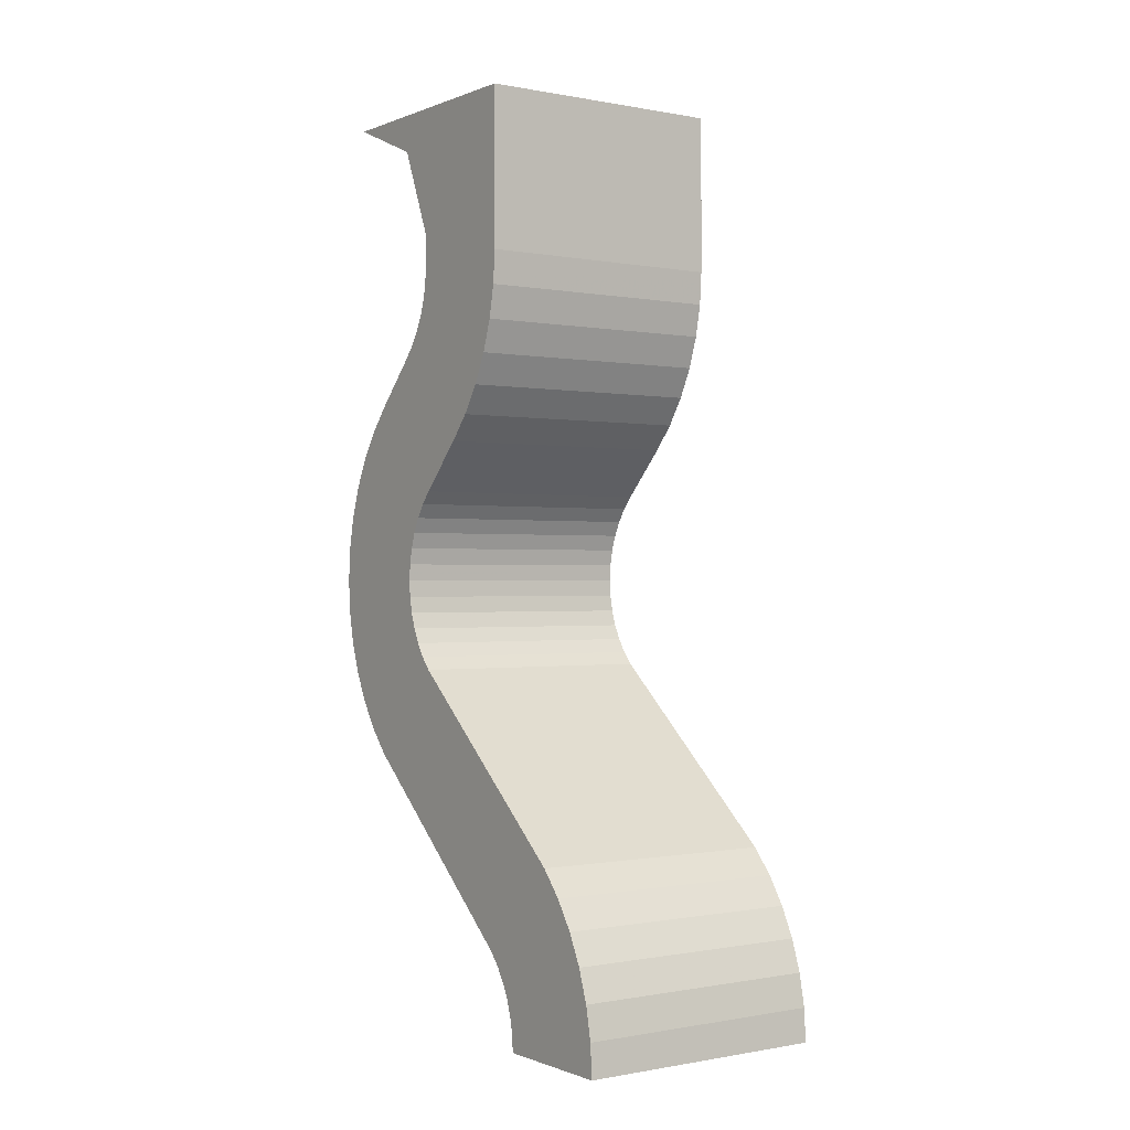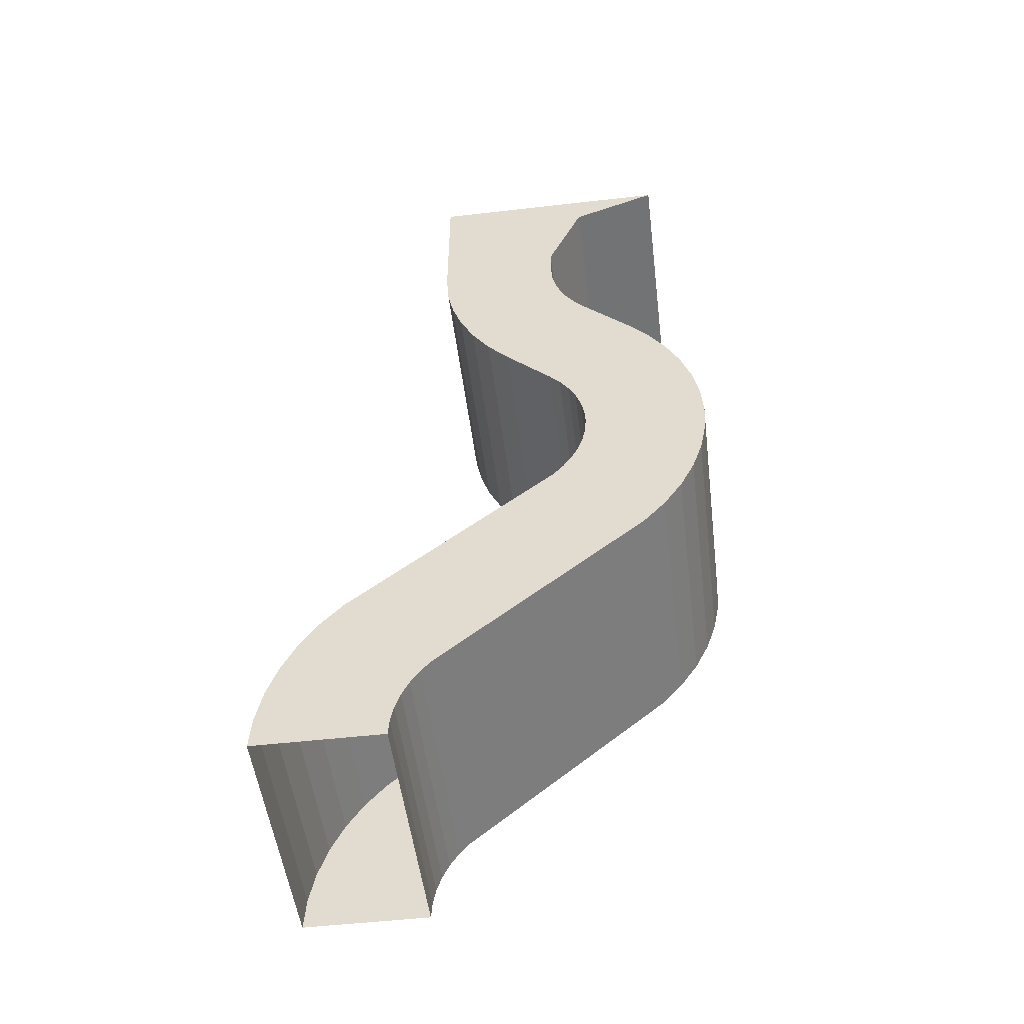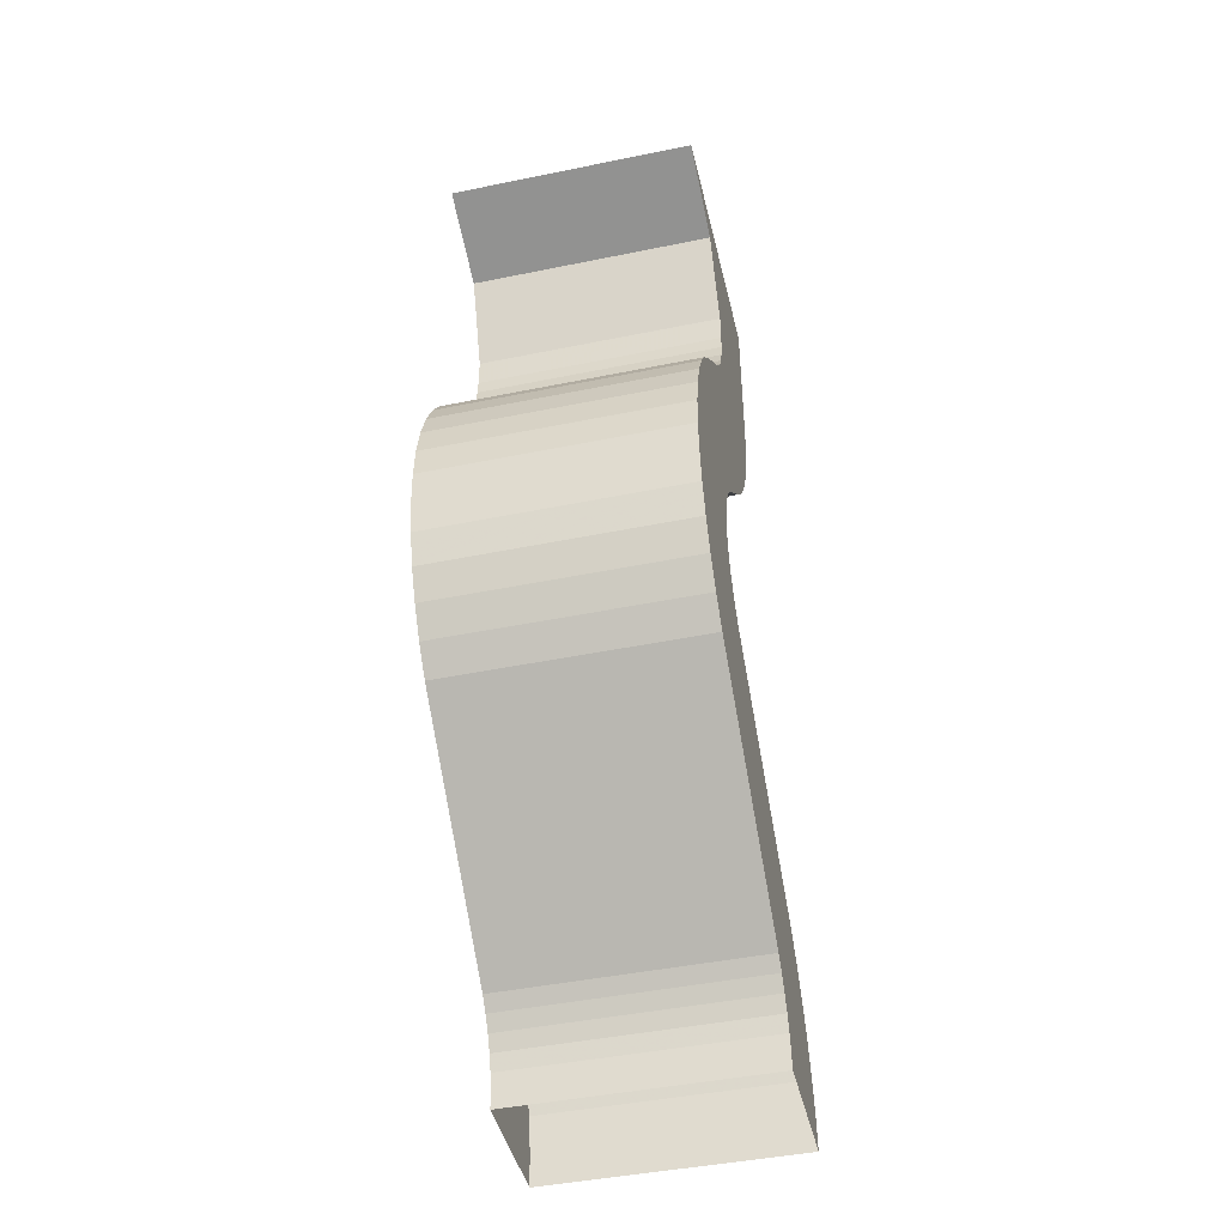
<metadata>
{"format":"obj","ext":"obj","renderer":"f3d","projection":"perspective","resolution":1024,"background":"white","views":[{"elev":-0.4,"azim":-35.1,"up":"+Z"},{"elev":-51.6,"azim":97.1,"up":"+Z"},{"elev":-45.1,"azim":-166.7,"up":"+Z"}]}
</metadata>
<code>
v 0.1 -2.125 -0.85
v 0.1 -2.225 -0.85
v 0.1 -2.223 -0.8239
v 0.1 -2.124 -0.8369
v 0.1 -2.124 -0.8369
v 0.1 -2.223 -0.8239
v 0.1 -2.218 -0.7982
v 0.1 -2.122 -0.8241
v 0.1 -2.122 -0.8241
v 0.1 -2.218 -0.7982
v 0.1 -2.21 -0.7735
v 0.1 -2.117 -0.8117
v 0.1 -2.117 -0.8117
v 0.1 -2.21 -0.7735
v 0.1 -2.198 -0.75
v 0.1 -2.112 -0.8
v 0.1 -2.112 -0.8
v 0.1 -2.198 -0.75
v 0.1 -2.184 -0.7282
v 0.1 -2.104 -0.7891
v 0.1 -2.104 -0.7891
v 0.1 -2.184 -0.7282
v 0.1 -2.166 -0.7086
v 0.1 -2.096 -0.7793
v 0.1 -1.975 -0.5
v 0.1 -1.875 -0.5
v 0.1 -1.877 -0.4739
v 0.1 -1.976 -0.4869
v 0.1 -1.976 -0.4869
v 0.1 -1.877 -0.4739
v 0.1 -1.882 -0.4482
v 0.1 -1.978 -0.4741
v 0.1 -1.978 -0.4741
v 0.1 -1.882 -0.4482
v 0.1 -1.89 -0.4235
v 0.1 -1.983 -0.4617
v 0.1 -1.983 -0.4617
v 0.1 -1.89 -0.4235
v 0.1 -1.902 -0.4
v 0.1 -1.988 -0.45
v 0.1 -1.988 -0.45
v 0.1 -1.902 -0.4
v 0.1 -1.916 -0.3782
v 0.1 -1.996 -0.4391
v 0.1 -1.996 -0.4391
v 0.1 -1.916 -0.3782
v 0.1 -1.934 -0.3586
v 0.1 -2.004 -0.4293
v 0.1 -1.975 -0.5
v 0.1 -1.875 -0.5
v 0.1 -1.877 -0.5261
v 0.1 -1.976 -0.5131
v 0.1 -1.976 -0.5131
v 0.1 -1.877 -0.5261
v 0.1 -1.882 -0.5518
v 0.1 -1.978 -0.5259
v 0.1 -1.978 -0.5259
v 0.1 -1.882 -0.5518
v 0.1 -1.89 -0.5765
v 0.1 -1.983 -0.5383
v 0.1 -1.983 -0.5383
v 0.1 -1.89 -0.5765
v 0.1 -1.902 -0.6
v 0.1 -1.988 -0.55
v 0.1 -1.988 -0.55
v 0.1 -1.902 -0.6
v 0.1 -1.916 -0.6218
v 0.1 -1.996 -0.5609
v 0.1 -1.996 -0.5609
v 0.1 -1.916 -0.6218
v 0.1 -1.934 -0.6414
v 0.1 -2.004 -0.5707
v 0.1 -2 -0.25
v 0.1 -2.1 -0.25
v 0.1 -2.098 -0.2761
v 0.1 -1.999 -0.2631
v 0.1 -1.999 -0.2631
v 0.1 -2.098 -0.2761
v 0.1 -2.093 -0.3018
v 0.1 -1.997 -0.2759
v 0.1 -1.997 -0.2759
v 0.1 -2.093 -0.3018
v 0.1 -2.085 -0.3265
v 0.1 -1.992 -0.2883
v 0.1 -1.992 -0.2883
v 0.1 -2.085 -0.3265
v 0.1 -2.073 -0.35
v 0.1 -1.987 -0.3
v 0.1 -1.987 -0.3
v 0.1 -2.073 -0.35
v 0.1 -2.059 -0.3718
v 0.1 -1.979 -0.3109
v 0.1 -1.979 -0.3109
v 0.1 -2.059 -0.3718
v 0.1 -2.041 -0.3914
v 0.1 -1.971 -0.3207
v 0.1 -2 -0.125
v 0.1 -1.971 -0.1543
v 0.1 -2 -0.225
v 0.1 -2 -0.125
v 0.1 -1.9 -0.125
v 0.1 -1.971 -0.1543
v -0.1 -2.124 -0.8369
v 0.1 -2.124 -0.8369
v 0.1 -2.125 -0.85
v -0.1 -2.125 -0.85
v -0.1 -2.122 -0.8241
v 0.1 -2.122 -0.8241
v 0.1 -2.124 -0.8369
v -0.1 -2.124 -0.8369
v -0.1 -2.117 -0.8117
v 0.1 -2.117 -0.8117
v 0.1 -2.122 -0.8241
v -0.1 -2.122 -0.8241
v -0.1 -2.112 -0.8
v 0.1 -2.112 -0.8
v 0.1 -2.117 -0.8117
v -0.1 -2.117 -0.8117
v -0.1 -2.104 -0.7891
v 0.1 -2.104 -0.7891
v 0.1 -2.112 -0.8
v -0.1 -2.112 -0.8
v -0.1 -2.096 -0.7793
v 0.1 -2.096 -0.7793
v 0.1 -2.104 -0.7891
v -0.1 -2.104 -0.7891
v -0.1 -2.223 -0.8239
v 0.1 -2.223 -0.8239
v 0.1 -2.225 -0.85
v -0.1 -2.225 -0.85
v -0.1 -2.218 -0.7982
v 0.1 -2.218 -0.7982
v 0.1 -2.223 -0.8239
v -0.1 -2.223 -0.8239
v -0.1 -2.21 -0.7735
v 0.1 -2.21 -0.7735
v 0.1 -2.218 -0.7982
v -0.1 -2.218 -0.7982
v -0.1 -2.198 -0.75
v 0.1 -2.198 -0.75
v 0.1 -2.21 -0.7735
v -0.1 -2.21 -0.7735
v -0.1 -2.184 -0.7282
v 0.1 -2.184 -0.7282
v 0.1 -2.198 -0.75
v -0.1 -2.198 -0.75
v -0.1 -2.166 -0.7086
v 0.1 -2.166 -0.7086
v 0.1 -2.184 -0.7282
v -0.1 -2.184 -0.7282
v -0.1 -1.976 -0.4869
v 0.1 -1.976 -0.4869
v 0.1 -1.975 -0.5
v -0.1 -1.975 -0.5
v -0.1 -1.978 -0.4741
v 0.1 -1.978 -0.4741
v 0.1 -1.976 -0.4869
v -0.1 -1.976 -0.4869
v -0.1 -1.983 -0.4617
v 0.1 -1.983 -0.4617
v 0.1 -1.978 -0.4741
v -0.1 -1.978 -0.4741
v -0.1 -1.988 -0.45
v 0.1 -1.988 -0.45
v 0.1 -1.983 -0.4617
v -0.1 -1.983 -0.4617
v -0.1 -1.996 -0.4391
v 0.1 -1.996 -0.4391
v 0.1 -1.988 -0.45
v -0.1 -1.988 -0.45
v -0.1 -2.004 -0.4293
v 0.1 -2.004 -0.4293
v 0.1 -1.996 -0.4391
v -0.1 -1.996 -0.4391
v -0.1 -1.976 -0.5131
v 0.1 -1.976 -0.5131
v 0.1 -1.975 -0.5
v -0.1 -1.975 -0.5
v -0.1 -1.978 -0.5259
v 0.1 -1.978 -0.5259
v 0.1 -1.976 -0.5131
v -0.1 -1.976 -0.5131
v -0.1 -1.983 -0.5383
v 0.1 -1.983 -0.5383
v 0.1 -1.978 -0.5259
v -0.1 -1.978 -0.5259
v -0.1 -1.988 -0.55
v 0.1 -1.988 -0.55
v 0.1 -1.983 -0.5383
v -0.1 -1.983 -0.5383
v -0.1 -1.996 -0.5609
v 0.1 -1.996 -0.5609
v 0.1 -1.988 -0.55
v -0.1 -1.988 -0.55
v -0.1 -2.004 -0.5707
v 0.1 -2.004 -0.5707
v 0.1 -1.996 -0.5609
v -0.1 -1.996 -0.5609
v -0.1 -1.877 -0.4739
v 0.1 -1.877 -0.4739
v 0.1 -1.875 -0.5
v -0.1 -1.875 -0.5
v -0.1 -1.882 -0.4482
v 0.1 -1.882 -0.4482
v 0.1 -1.877 -0.4739
v -0.1 -1.877 -0.4739
v -0.1 -1.89 -0.4235
v 0.1 -1.89 -0.4235
v 0.1 -1.882 -0.4482
v -0.1 -1.882 -0.4482
v -0.1 -1.902 -0.4
v 0.1 -1.902 -0.4
v 0.1 -1.89 -0.4235
v -0.1 -1.89 -0.4235
v -0.1 -1.916 -0.3782
v 0.1 -1.916 -0.3782
v 0.1 -1.902 -0.4
v -0.1 -1.902 -0.4
v -0.1 -1.934 -0.3586
v 0.1 -1.934 -0.3586
v 0.1 -1.916 -0.3782
v -0.1 -1.916 -0.3782
v -0.1 -1.877 -0.5261
v 0.1 -1.877 -0.5261
v 0.1 -1.875 -0.5
v -0.1 -1.875 -0.5
v -0.1 -1.882 -0.5518
v 0.1 -1.882 -0.5518
v 0.1 -1.877 -0.5261
v -0.1 -1.877 -0.5261
v -0.1 -1.89 -0.5765
v 0.1 -1.89 -0.5765
v 0.1 -1.882 -0.5518
v -0.1 -1.882 -0.5518
v -0.1 -1.902 -0.6
v 0.1 -1.902 -0.6
v 0.1 -1.89 -0.5765
v -0.1 -1.89 -0.5765
v -0.1 -1.916 -0.6218
v 0.1 -1.916 -0.6218
v 0.1 -1.902 -0.6
v -0.1 -1.902 -0.6
v -0.1 -1.934 -0.6414
v 0.1 -1.934 -0.6414
v 0.1 -1.916 -0.6218
v -0.1 -1.916 -0.6218
v -0.1 -1.999 -0.2631
v 0.1 -1.999 -0.2631
v 0.1 -2 -0.25
v -0.1 -2 -0.25
v -0.1 -1.997 -0.2759
v 0.1 -1.997 -0.2759
v 0.1 -1.999 -0.2631
v -0.1 -1.999 -0.2631
v -0.1 -1.992 -0.2883
v 0.1 -1.992 -0.2883
v 0.1 -1.997 -0.2759
v -0.1 -1.997 -0.2759
v -0.1 -1.987 -0.3
v 0.1 -1.987 -0.3
v 0.1 -1.992 -0.2883
v -0.1 -1.992 -0.2883
v -0.1 -1.979 -0.3109
v 0.1 -1.979 -0.3109
v 0.1 -1.987 -0.3
v -0.1 -1.987 -0.3
v -0.1 -1.971 -0.3207
v 0.1 -1.971 -0.3207
v 0.1 -1.979 -0.3109
v -0.1 -1.979 -0.3109
v 0.1 -1.971 -0.1543
v 0.1 -2 -0.225
v -0.1 -2 -0.225
v -0.1 -1.971 -0.1543
v 0.1 -1.9 -0.125
v 0.1 -1.971 -0.1543
v -0.1 -1.971 -0.1543
v -0.1 -1.9 -0.125
v -0.1 -2.098 -0.2761
v 0.1 -2.098 -0.2761
v 0.1 -2.1 -0.25
v -0.1 -2.1 -0.25
v -0.1 -2.093 -0.3018
v 0.1 -2.093 -0.3018
v 0.1 -2.098 -0.2761
v -0.1 -2.098 -0.2761
v -0.1 -2.085 -0.3265
v 0.1 -2.085 -0.3265
v 0.1 -2.093 -0.3018
v -0.1 -2.093 -0.3018
v -0.1 -2.073 -0.35
v 0.1 -2.073 -0.35
v 0.1 -2.085 -0.3265
v -0.1 -2.085 -0.3265
v -0.1 -2.059 -0.3718
v 0.1 -2.059 -0.3718
v 0.1 -2.073 -0.35
v -0.1 -2.073 -0.35
v -0.1 -2.041 -0.3914
v 0.1 -2.041 -0.3914
v 0.1 -2.059 -0.3718
v -0.1 -2.059 -0.3718
v -0.1 -2.125 -0.85
v -0.1 -2.225 -0.85
v -0.1 -2.223 -0.8239
v -0.1 -2.124 -0.8369
v -0.1 -2.124 -0.8369
v -0.1 -2.223 -0.8239
v -0.1 -2.218 -0.7982
v -0.1 -2.122 -0.8241
v -0.1 -2.122 -0.8241
v -0.1 -2.218 -0.7982
v -0.1 -2.21 -0.7735
v -0.1 -2.117 -0.8117
v -0.1 -2.117 -0.8117
v -0.1 -2.21 -0.7735
v -0.1 -2.198 -0.75
v -0.1 -2.112 -0.8
v -0.1 -2.112 -0.8
v -0.1 -2.198 -0.75
v -0.1 -2.184 -0.7282
v -0.1 -2.104 -0.7891
v -0.1 -2.104 -0.7891
v -0.1 -2.184 -0.7282
v -0.1 -2.166 -0.7086
v -0.1 -2.096 -0.7793
v -0.1 -1.975 -0.5
v -0.1 -1.875 -0.5
v -0.1 -1.877 -0.4739
v -0.1 -1.976 -0.4869
v -0.1 -1.976 -0.4869
v -0.1 -1.877 -0.4739
v -0.1 -1.882 -0.4482
v -0.1 -1.978 -0.4741
v -0.1 -1.978 -0.4741
v -0.1 -1.882 -0.4482
v -0.1 -1.89 -0.4235
v -0.1 -1.983 -0.4617
v -0.1 -1.983 -0.4617
v -0.1 -1.89 -0.4235
v -0.1 -1.902 -0.4
v -0.1 -1.988 -0.45
v -0.1 -1.988 -0.45
v -0.1 -1.902 -0.4
v -0.1 -1.916 -0.3782
v -0.1 -1.996 -0.4391
v -0.1 -1.996 -0.4391
v -0.1 -1.916 -0.3782
v -0.1 -1.934 -0.3586
v -0.1 -2.004 -0.4293
v -0.1 -1.975 -0.5
v -0.1 -1.875 -0.5
v -0.1 -1.877 -0.5261
v -0.1 -1.976 -0.5131
v -0.1 -1.976 -0.5131
v -0.1 -1.877 -0.5261
v -0.1 -1.882 -0.5518
v -0.1 -1.978 -0.5259
v -0.1 -1.978 -0.5259
v -0.1 -1.882 -0.5518
v -0.1 -1.89 -0.5765
v -0.1 -1.983 -0.5383
v -0.1 -1.983 -0.5383
v -0.1 -1.89 -0.5765
v -0.1 -1.902 -0.6
v -0.1 -1.988 -0.55
v -0.1 -1.988 -0.55
v -0.1 -1.902 -0.6
v -0.1 -1.916 -0.6218
v -0.1 -1.996 -0.5609
v -0.1 -1.996 -0.5609
v -0.1 -1.916 -0.6218
v -0.1 -1.934 -0.6414
v -0.1 -2.004 -0.5707
v -0.1 -2 -0.25
v -0.1 -2.1 -0.25
v -0.1 -2.098 -0.2761
v -0.1 -1.999 -0.2631
v -0.1 -1.999 -0.2631
v -0.1 -2.098 -0.2761
v -0.1 -2.093 -0.3018
v -0.1 -1.997 -0.2759
v -0.1 -1.997 -0.2759
v -0.1 -2.093 -0.3018
v -0.1 -2.085 -0.3265
v -0.1 -1.992 -0.2883
v -0.1 -1.992 -0.2883
v -0.1 -2.085 -0.3265
v -0.1 -2.073 -0.35
v -0.1 -1.987 -0.3
v -0.1 -1.987 -0.3
v -0.1 -2.073 -0.35
v -0.1 -2.059 -0.3718
v -0.1 -1.979 -0.3109
v -0.1 -1.979 -0.3109
v -0.1 -2.059 -0.3718
v -0.1 -2.041 -0.3914
v -0.1 -1.971 -0.3207
v -0.1 -2 -0.125
v -0.1 -1.971 -0.1543
v -0.1 -2 -0.225
v -0.1 -2 -0.125
v -0.1 -1.9 -0.125
v -0.1 -1.971 -0.1543
v -0.1 -2.004 -0.5707
v -0.1 -2.166 -0.7086
v 0.1 -2.166 -0.7086
v 0.1 -2.004 -0.5707
v 0.1 -2.004 -0.5707
v 0.1 -2.166 -0.7086
v 0.1 -2.096 -0.7793
v 0.1 -1.934 -0.6414
v -0.1 -1.934 -0.6414
v 0.1 -1.934 -0.6414
v 0.1 -2.096 -0.7793
v -0.1 -2.096 -0.7793
v -0.1 -1.971 -0.3207
v 0.1 -1.971 -0.3207
v 0.1 -1.934 -0.3586
v -0.1 -1.934 -0.3586
v 0.1 -1.971 -0.3207
v 0.1 -2.041 -0.3914
v 0.1 -2.004 -0.4293
v 0.1 -1.934 -0.3586
v 0.1 -2.004 -0.4293
v 0.1 -2.041 -0.3914
v -0.1 -2.041 -0.3914
v -0.1 -2.004 -0.4293
v -0.1 -2.004 -0.4293
v -0.1 -2.041 -0.3914
v -0.1 -1.971 -0.3207
v -0.1 -1.934 -0.3586
v -0.1 -2.166 -0.7086
v -0.1 -2.004 -0.5707
v -0.1 -1.934 -0.6414
v -0.1 -2.096 -0.7793
v 0.1 -2 -0.225
v 0.1 -2 -0.25
v -0.1 -2 -0.25
v -0.1 -2 -0.225
v 0.1 -2.1 -0.125
v 0.1 -2.1 -0.25
v 0.1 -2 -0.25
v 0.1 -2 -0.225
v -0.1 -2.1 -0.25
v 0.1 -2.1 -0.25
v 0.1 -2.1 -0.125
v -0.1 -2.1 -0.125
v -0.1 -2 -0.225
v -0.1 -2 -0.25
v -0.1 -2.1 -0.25
v -0.1 -2.1 -0.125
v 0.1 -2 -0.225
v 0.1 -2 -0.125
v 0.1 -2.1 -0.125
v -0.1 -2 -0.125
v -0.1 -2 -0.225
v -0.1 -2.1 -0.125
g mesh6944495
f 1 3 2
f 3 1 4
f 5 7 6
f 7 5 8
f 9 11 10
f 11 9 12
f 13 15 14
f 15 13 16
f 17 19 18
f 19 17 20
f 21 23 22
f 23 21 24
g mesh6944497
f 25 26 27
f 27 28 25
f 29 30 31
f 31 32 29
f 33 34 35
f 35 36 33
f 37 38 39
f 39 40 37
f 41 42 43
f 43 44 41
f 45 46 47
f 47 48 45
g mesh6944499
f 49 51 50
f 51 49 52
f 53 55 54
f 55 53 56
f 57 59 58
f 59 57 60
f 61 63 62
f 63 61 64
f 65 67 66
f 67 65 68
f 69 71 70
f 71 69 72
g mesh6944501
f 73 74 75
f 75 76 73
f 77 78 79
f 79 80 77
f 81 82 83
f 83 84 81
f 85 86 87
f 87 88 85
f 89 90 91
f 91 92 89
f 93 94 95
f 95 96 93
g mesh6944503
f 97 99 98
f 100 102 101
g mesh6944508
f 103 104 105
f 105 106 103
f 107 108 109
f 109 110 107
f 111 112 113
f 113 114 111
f 115 116 117
f 117 118 115
f 119 120 121
f 121 122 119
f 123 124 125
f 125 126 123
g mesh6944514
f 127 129 128
f 129 127 130
f 131 133 132
f 133 131 134
f 135 137 136
f 137 135 138
f 139 141 140
f 141 139 142
f 143 145 144
f 145 143 146
f 147 149 148
f 149 147 150
g mesh6944520
f 151 153 152
f 153 151 154
f 155 157 156
f 157 155 158
f 159 161 160
f 161 159 162
f 163 165 164
f 165 163 166
f 167 169 168
f 169 167 170
f 171 173 172
f 173 171 174
g mesh6944526
f 175 176 177
f 177 178 175
f 179 180 181
f 181 182 179
f 183 184 185
f 185 186 183
f 187 188 189
f 189 190 187
f 191 192 193
f 193 194 191
f 195 196 197
f 197 198 195
g mesh6944532
f 199 200 201
f 201 202 199
f 203 204 205
f 205 206 203
f 207 208 209
f 209 210 207
f 211 212 213
f 213 214 211
f 215 216 217
f 217 218 215
f 219 220 221
f 221 222 219
g mesh6944538
f 223 225 224
f 225 223 226
f 227 229 228
f 229 227 230
f 231 233 232
f 233 231 234
f 235 237 236
f 237 235 238
f 239 241 240
f 241 239 242
f 243 245 244
f 245 243 246
g mesh6944544
f 247 249 248
f 249 247 250
f 251 253 252
f 253 251 254
f 255 257 256
f 257 255 258
f 259 261 260
f 261 259 262
f 263 265 264
f 265 263 266
f 267 269 268
f 269 267 270
g mesh6944549
f 271 272 273
f 273 274 271
f 275 276 277
f 277 278 275
g mesh6944556
f 279 280 281
f 281 282 279
f 283 284 285
f 285 286 283
f 287 288 289
f 289 290 287
f 291 292 293
f 293 294 291
f 295 296 297
f 297 298 295
f 299 300 301
f 301 302 299
g mesh6944559
f 303 304 305
f 305 306 303
f 307 308 309
f 309 310 307
f 311 312 313
f 313 314 311
f 315 316 317
f 317 318 315
f 319 320 321
f 321 322 319
f 323 324 325
f 325 326 323
g mesh6944561
f 327 329 328
f 329 327 330
f 331 333 332
f 333 331 334
f 335 337 336
f 337 335 338
f 339 341 340
f 341 339 342
f 343 345 344
f 345 343 346
f 347 349 348
f 349 347 350
g mesh6944563
f 351 352 353
f 353 354 351
f 355 356 357
f 357 358 355
f 359 360 361
f 361 362 359
f 363 364 365
f 365 366 363
f 367 368 369
f 369 370 367
f 371 372 373
f 373 374 371
g mesh6944565
f 375 377 376
f 377 375 378
f 379 381 380
f 381 379 382
f 383 385 384
f 385 383 386
f 387 389 388
f 389 387 390
f 391 393 392
f 393 391 394
f 395 397 396
f 397 395 398
g mesh6944567
f 399 400 401
f 402 403 404
g mesh6944569
f 405 406 407
f 407 408 405
f 409 410 411
f 411 412 409
f 413 414 415
f 415 416 413
f 417 418 419
f 419 420 417
f 421 422 423
f 423 424 421
f 425 426 427
f 427 428 425
f 429 430 431
f 431 432 429
f 433 434 435
f 435 436 433
f 437 438 439
f 439 440 437
f 441 442 443
f 443 444 441
f 445 446 447
f 447 448 445
f 449 450 451
f 451 452 449
f 453 454 455
f 456 457 458

</code>
